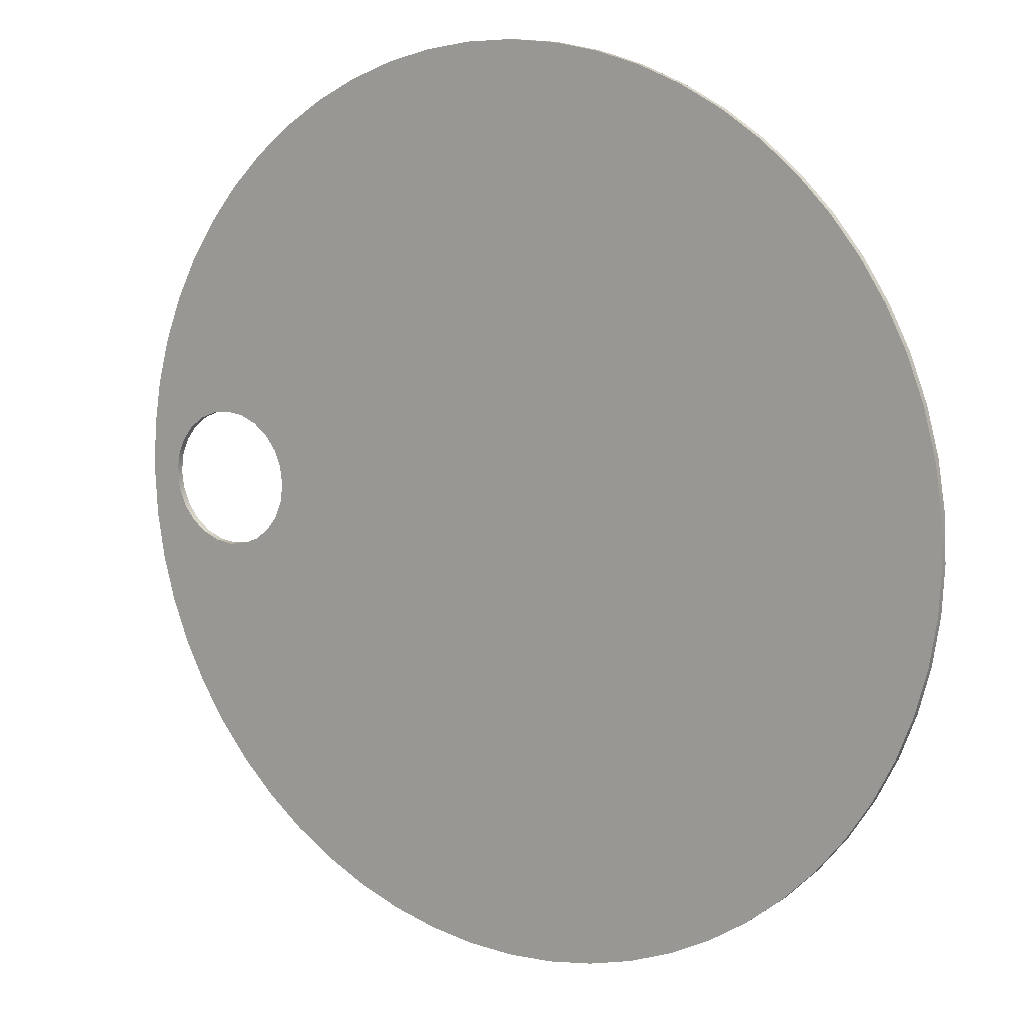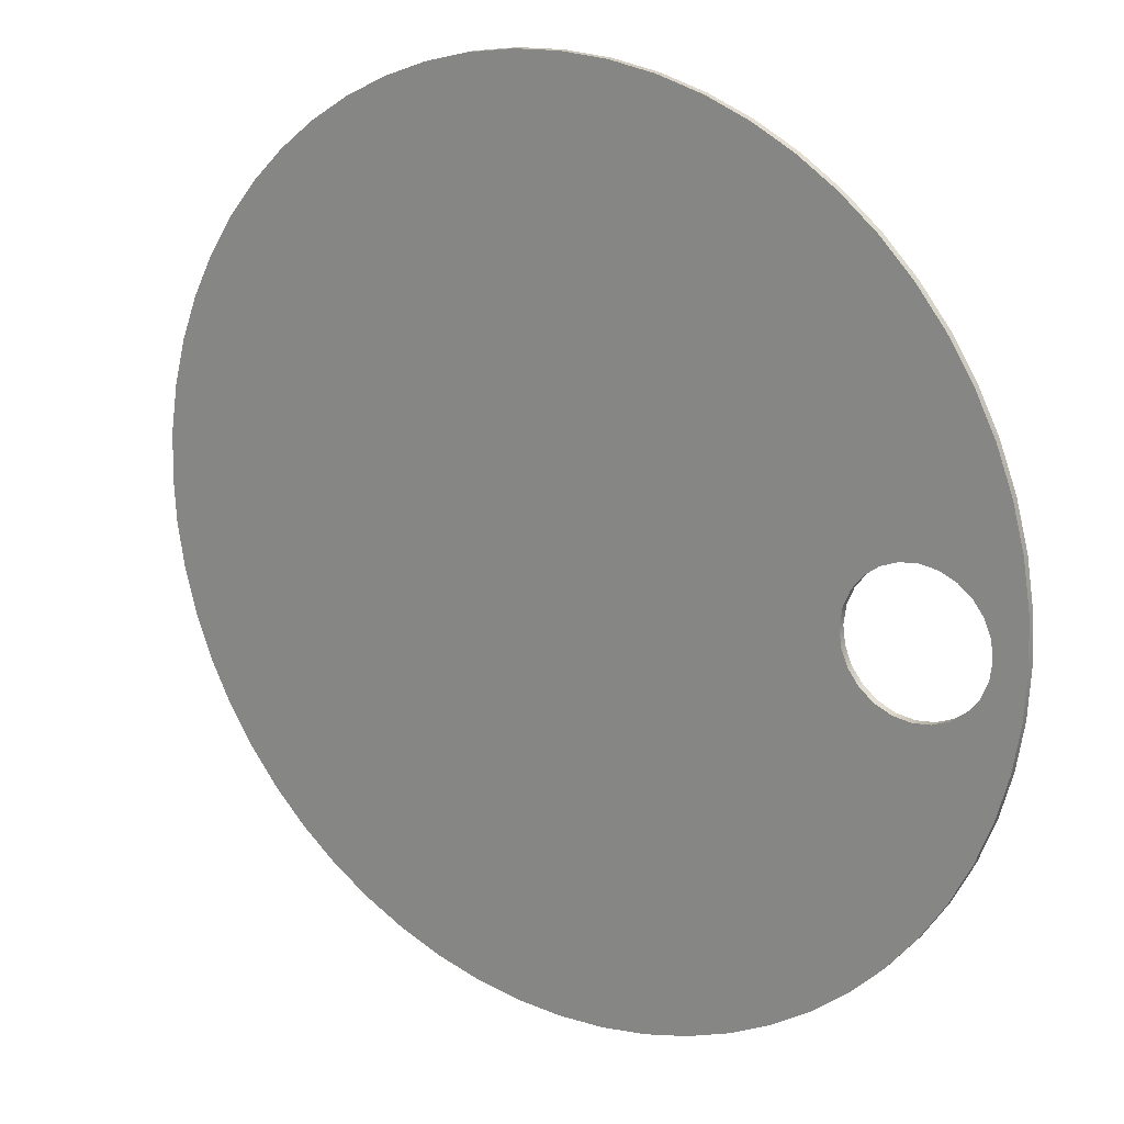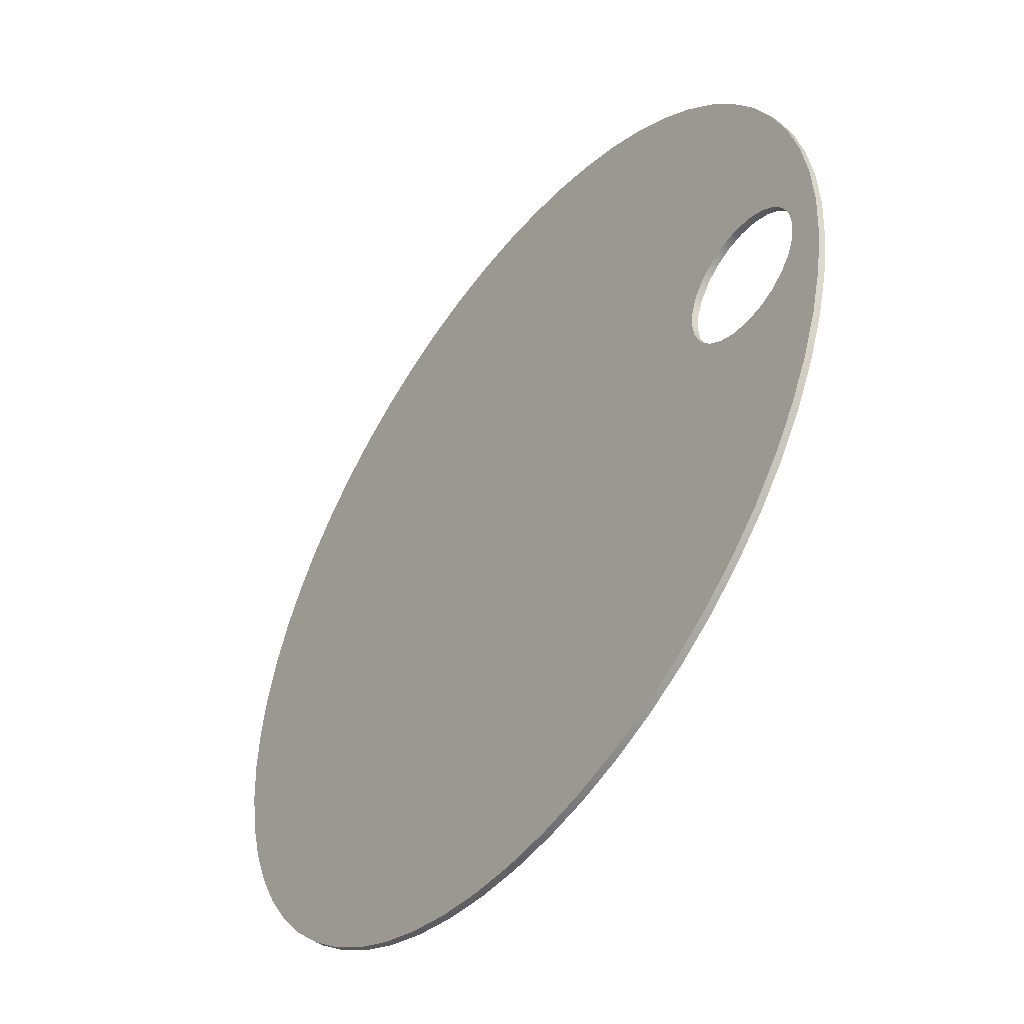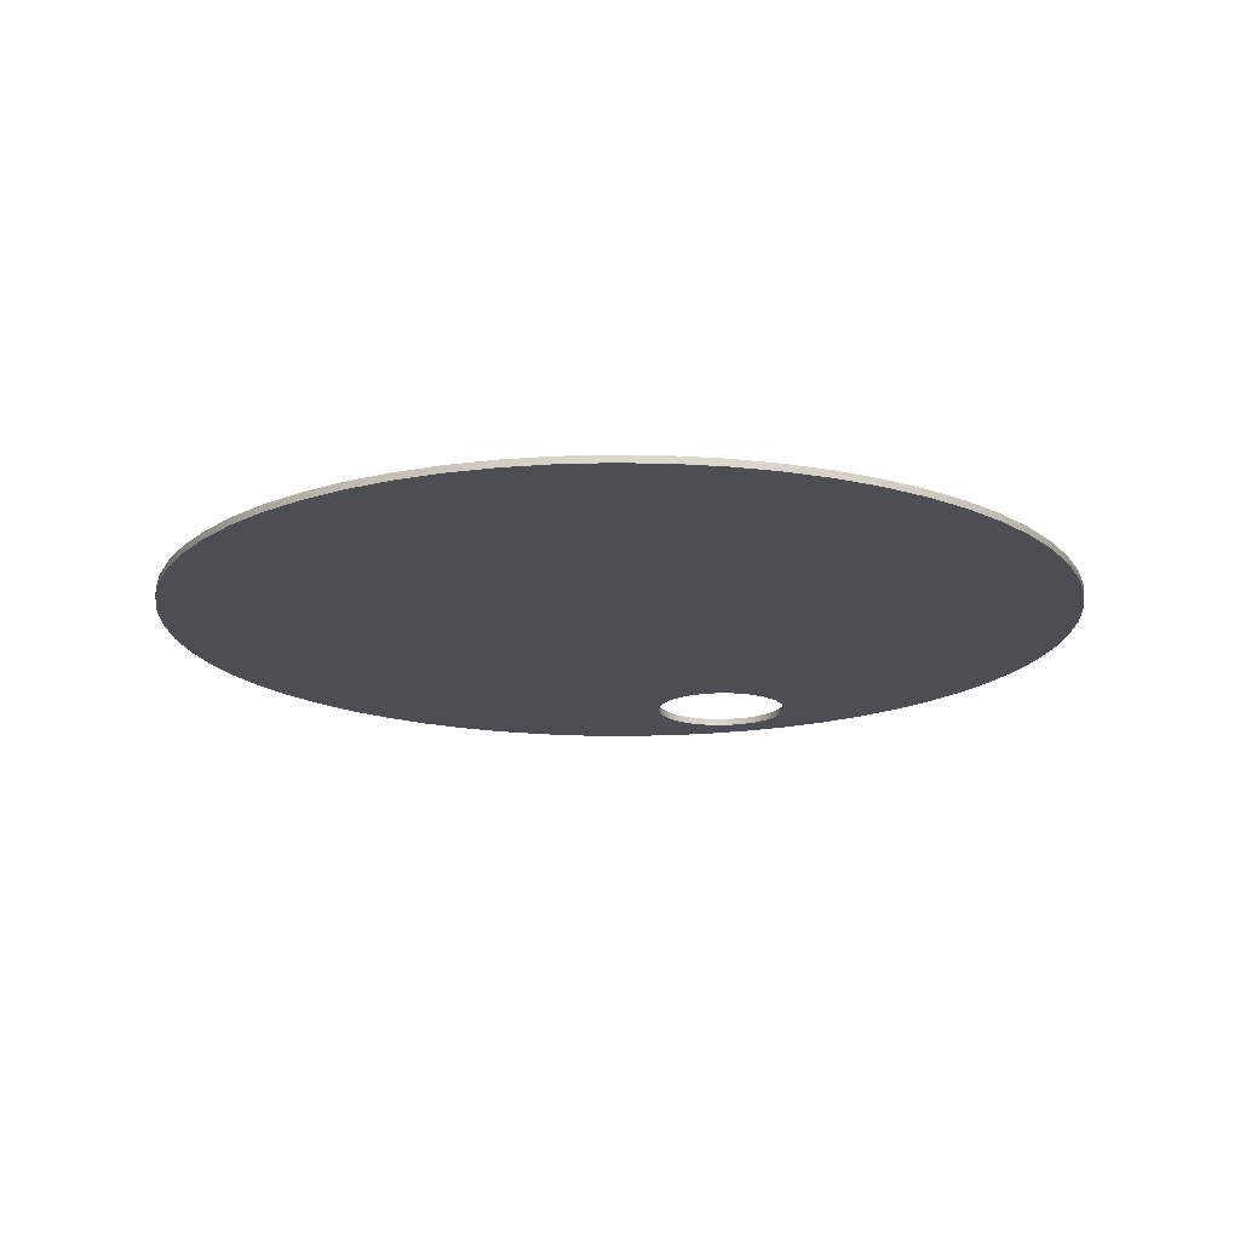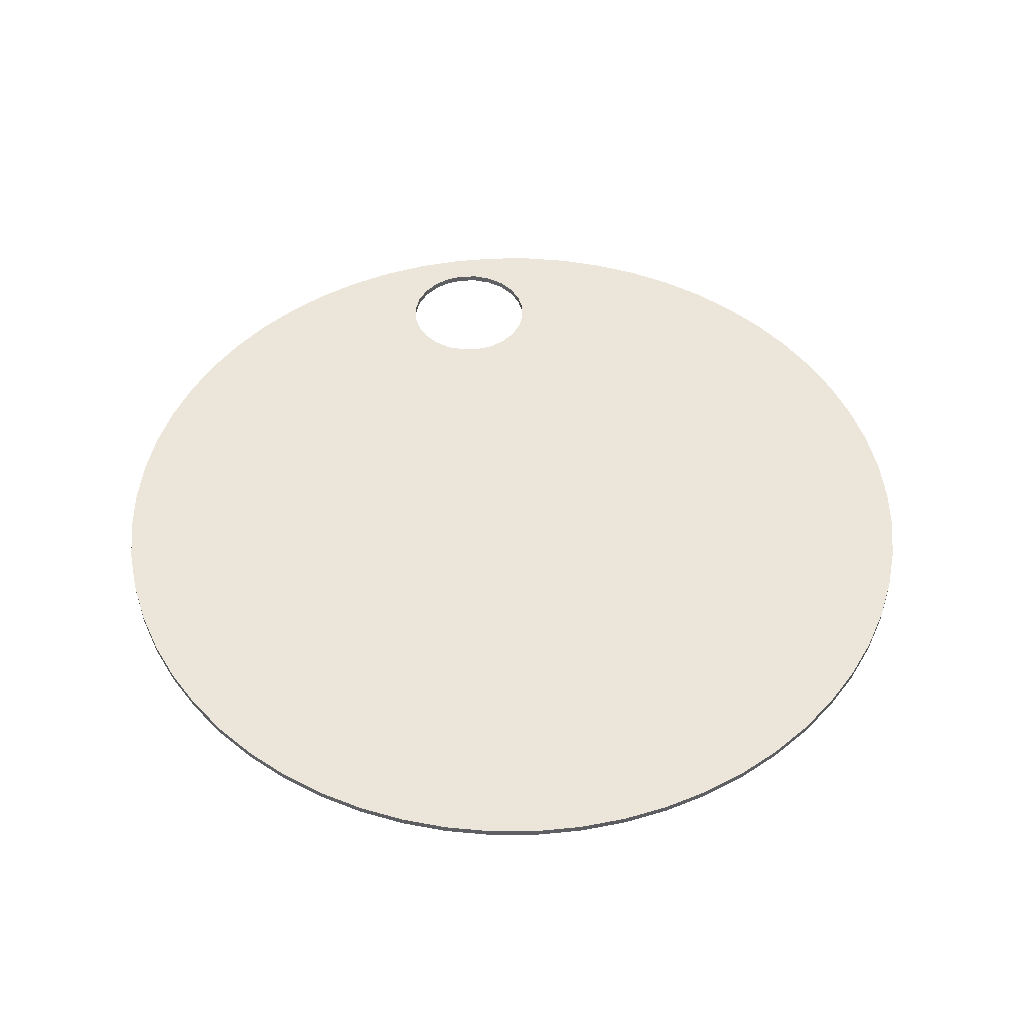
<metadata>
{"format":"obj","ext":"obj","renderer":"f3d","projection":"perspective","resolution":1024,"background":"white","views":[{"elev":10.9,"azim":-146.9,"up":"+Z"},{"elev":19.8,"azim":33.9,"up":"+Z"},{"elev":-48.7,"azim":53.4,"up":"+Z"},{"elev":-16.9,"azim":-71.2,"up":"+Y"},{"elev":48.4,"azim":-99.2,"up":"+Y"}]}
</metadata>
<code>
v 12 0 -2.449e-16
v 11.93 0 0.5176
v 11.73 0 1
v 11.41 0 1.414
v 11 0 1.732
v 10.52 0 1.932
v 10 0 2
v 9.482 0 1.932
v 9 0 1.732
v 8.586 0 1.414
v 8.268 0 1
v 8.068 0 0.5176
v 8 0 0
v 8.068 0 -0.5176
v 8.268 0 -1
v 8.586 0 -1.414
v 9 0 -1.732
v 9.482 0 -1.932
v 10 0 -2
v 10.52 0 -1.932
v 11 0 -1.732
v 11.41 0 -1.414
v 11.73 0 -1
v 11.93 0 -0.5176
v 12 0.2 -2.449e-16
v 11.93 0.2 -0.5176
v 11.73 0.2 -1
v 11.41 0.2 -1.414
v 11 0.2 -1.732
v 10.52 0.2 -1.932
v 10 0.2 -2
v 9.482 0.2 -1.932
v 9 0.2 -1.732
v 8.586 0.2 -1.414
v 8.268 0.2 -1
v 8.068 0.2 -0.5176
v 8 0.2 0
v 8.068 0.2 0.5176
v 8.268 0.2 1
v 8.586 0.2 1.414
v 9 0.2 1.732
v 9.482 0.2 1.932
v 10 0.2 2
v 10.52 0.2 1.932
v 11 0.2 1.732
v 11.41 0.2 1.414
v 11.73 0.2 1
v 11.93 0.2 0.5176
v 12 0 -2.449e-16
v 12 0.2 -2.449e-16
v -12.9 0.2 1.58e-15
v -12.83 0.2 -1.348
v -12.62 0.2 -2.682
v -12.27 0.2 -3.986
v -11.78 0.2 -5.247
v -11.17 0.2 -6.45
v -10.44 0.2 -7.582
v -9.587 0.2 -8.632
v -8.632 0.2 -9.587
v -7.582 0.2 -10.44
v -6.45 0.2 -11.17
v -5.247 0.2 -11.78
v -3.986 0.2 -12.27
v -2.682 0.2 -12.62
v -1.348 0.2 -12.83
v 7.899e-16 0.2 -12.9
v 1.348 0.2 -12.83
v 2.682 0.2 -12.62
v 3.986 0.2 -12.27
v 5.247 0.2 -11.78
v 6.45 0.2 -11.17
v 7.582 0.2 -10.44
v 8.632 0.2 -9.587
v 9.587 0.2 -8.632
v 10.44 0.2 -7.582
v 11.17 0.2 -6.45
v 11.78 0.2 -5.247
v 12.27 0.2 -3.986
v 12.62 0.2 -2.682
v 12.83 0.2 -1.348
v 12.9 0.2 0
v 12.83 0.2 1.348
v 12.62 0.2 2.682
v 12.27 0.2 3.986
v 11.78 0.2 5.247
v 11.17 0.2 6.45
v 10.44 0.2 7.582
v 9.587 0.2 8.632
v 8.632 0.2 9.587
v 7.582 0.2 10.44
v 6.45 0.2 11.17
v 5.247 0.2 11.78
v 3.986 0.2 12.27
v 2.682 0.2 12.62
v 1.348 0.2 12.83
v 7.899e-16 0.2 12.9
v -1.348 0.2 12.83
v -2.682 0.2 12.62
v -3.986 0.2 12.27
v -5.247 0.2 11.78
v -6.45 0.2 11.17
v -7.582 0.2 10.44
v -8.632 0.2 9.587
v -9.587 0.2 8.632
v -10.44 0.2 7.582
v -11.17 0.2 6.45
v -11.78 0.2 5.247
v -12.27 0.2 3.986
v -12.62 0.2 2.682
v -12.83 0.2 1.348
v -12.9 0 1.58e-15
v -12.83 0 1.348
v -12.62 0 2.682
v -12.27 0 3.986
v -11.78 0 5.247
v -11.17 0 6.45
v -10.44 0 7.582
v -9.587 0 8.632
v -8.632 0 9.587
v -7.582 0 10.44
v -6.45 0 11.17
v -5.247 0 11.78
v -3.986 0 12.27
v -2.682 0 12.62
v -1.348 0 12.83
v 7.899e-16 0 12.9
v 1.348 0 12.83
v 2.682 0 12.62
v 3.986 0 12.27
v 5.247 0 11.78
v 6.45 0 11.17
v 7.582 0 10.44
v 8.632 0 9.587
v 9.587 0 8.632
v 10.44 0 7.582
v 11.17 0 6.45
v 11.78 0 5.247
v 12.27 0 3.986
v 12.62 0 2.682
v 12.83 0 1.348
v 12.9 0 0
v 12.83 0 -1.348
v 12.62 0 -2.682
v 12.27 0 -3.986
v 11.78 0 -5.247
v 11.17 0 -6.45
v 10.44 0 -7.582
v 9.587 0 -8.632
v 8.632 0 -9.587
v 7.582 0 -10.44
v 6.45 0 -11.17
v 5.247 0 -11.78
v 3.986 0 -12.27
v 2.682 0 -12.62
v 1.348 0 -12.83
v 7.899e-16 0 -12.9
v -1.348 0 -12.83
v -2.682 0 -12.62
v -3.986 0 -12.27
v -5.247 0 -11.78
v -6.45 0 -11.17
v -7.582 0 -10.44
v -8.632 0 -9.587
v -9.587 0 -8.632
v -10.44 0 -7.582
v -11.17 0 -6.45
v -11.78 0 -5.247
v -12.27 0 -3.986
v -12.62 0 -2.682
v -12.83 0 -1.348
v -12.9 0 1.58e-15
v -12.9 0.2 1.58e-15
v 12 0.2 -2.449e-16
v 11.93 0.2 0.5176
v 11.73 0.2 1
v 11.41 0.2 1.414
v 11 0.2 1.732
v 10.52 0.2 1.932
v 10 0.2 2
v 9.482 0.2 1.932
v 9 0.2 1.732
v 8.586 0.2 1.414
v 8.268 0.2 1
v 8.068 0.2 0.5176
v 8 0.2 0
v 8.068 0.2 -0.5176
v 8.268 0.2 -1
v 8.586 0.2 -1.414
v 9 0.2 -1.732
v 9.482 0.2 -1.932
v 10 0.2 -2
v 10.52 0.2 -1.932
v 11 0.2 -1.732
v 11.41 0.2 -1.414
v 11.73 0.2 -1
v 11.93 0.2 -0.5176
v -12.9 0.2 1.58e-15
v -12.83 0.2 1.348
v -12.62 0.2 2.682
v -12.27 0.2 3.986
v -11.78 0.2 5.247
v -11.17 0.2 6.45
v -10.44 0.2 7.582
v -9.587 0.2 8.632
v -8.632 0.2 9.587
v -7.582 0.2 10.44
v -6.45 0.2 11.17
v -5.247 0.2 11.78
v -3.986 0.2 12.27
v -2.682 0.2 12.62
v -1.348 0.2 12.83
v 7.899e-16 0.2 12.9
v 1.348 0.2 12.83
v 2.682 0.2 12.62
v 3.986 0.2 12.27
v 5.247 0.2 11.78
v 6.45 0.2 11.17
v 7.582 0.2 10.44
v 8.632 0.2 9.587
v 9.587 0.2 8.632
v 10.44 0.2 7.582
v 11.17 0.2 6.45
v 11.78 0.2 5.247
v 12.27 0.2 3.986
v 12.62 0.2 2.682
v 12.83 0.2 1.348
v 12.9 0.2 0
v 12.83 0.2 -1.348
v 12.62 0.2 -2.682
v 12.27 0.2 -3.986
v 11.78 0.2 -5.247
v 11.17 0.2 -6.45
v 10.44 0.2 -7.582
v 9.587 0.2 -8.632
v 8.632 0.2 -9.587
v 7.582 0.2 -10.44
v 6.45 0.2 -11.17
v 5.247 0.2 -11.78
v 3.986 0.2 -12.27
v 2.682 0.2 -12.62
v 1.348 0.2 -12.83
v 7.899e-16 0.2 -12.9
v -1.348 0.2 -12.83
v -2.682 0.2 -12.62
v -3.986 0.2 -12.27
v -5.247 0.2 -11.78
v -6.45 0.2 -11.17
v -7.582 0.2 -10.44
v -8.632 0.2 -9.587
v -9.587 0.2 -8.632
v -10.44 0.2 -7.582
v -11.17 0.2 -6.45
v -11.78 0.2 -5.247
v -12.27 0.2 -3.986
v -12.62 0.2 -2.682
v -12.83 0.2 -1.348
v 12 0 -2.449e-16
v 11.93 0 -0.5176
v 11.73 0 -1
v 11.41 0 -1.414
v 11 0 -1.732
v 10.52 0 -1.932
v 10 0 -2
v 9.482 0 -1.932
v 9 0 -1.732
v 8.586 0 -1.414
v 8.268 0 -1
v 8.068 0 -0.5176
v 8 0 0
v 8.068 0 0.5176
v 8.268 0 1
v 8.586 0 1.414
v 9 0 1.732
v 9.482 0 1.932
v 10 0 2
v 10.52 0 1.932
v 11 0 1.732
v 11.41 0 1.414
v 11.73 0 1
v 11.93 0 0.5176
v -12.9 0 1.58e-15
v -12.83 0 -1.348
v -12.62 0 -2.682
v -12.27 0 -3.986
v -11.78 0 -5.247
v -11.17 0 -6.45
v -10.44 0 -7.582
v -9.587 0 -8.632
v -8.632 0 -9.587
v -7.582 0 -10.44
v -6.45 0 -11.17
v -5.247 0 -11.78
v -3.986 0 -12.27
v -2.682 0 -12.62
v -1.348 0 -12.83
v 7.899e-16 0 -12.9
v 1.348 0 -12.83
v 2.682 0 -12.62
v 3.986 0 -12.27
v 5.247 0 -11.78
v 6.45 0 -11.17
v 7.582 0 -10.44
v 8.632 0 -9.587
v 9.587 0 -8.632
v 10.44 0 -7.582
v 11.17 0 -6.45
v 11.78 0 -5.247
v 12.27 0 -3.986
v 12.62 0 -2.682
v 12.83 0 -1.348
v 12.9 0 0
v 12.83 0 1.348
v 12.62 0 2.682
v 12.27 0 3.986
v 11.78 0 5.247
v 11.17 0 6.45
v 10.44 0 7.582
v 9.587 0 8.632
v 8.632 0 9.587
v 7.582 0 10.44
v 6.45 0 11.17
v 5.247 0 11.78
v 3.986 0 12.27
v 2.682 0 12.62
v 1.348 0 12.83
v 7.899e-16 0 12.9
v -1.348 0 12.83
v -2.682 0 12.62
v -3.986 0 12.27
v -5.247 0 11.78
v -6.45 0 11.17
v -7.582 0 10.44
v -8.632 0 9.587
v -9.587 0 8.632
v -10.44 0 7.582
v -11.17 0 6.45
v -11.78 0 5.247
v -12.27 0 3.986
v -12.62 0 2.682
v -12.83 0 1.348
g 7f68edf4-e2bb-11ea-99ac-54bf646e7e1f
f 2 48 1
f 1 48 50
f 49 25 24
f 24 25 26
f 24 26 23
f 23 26 27
f 23 27 22
f 22 27 28
f 22 28 21
f 21 28 29
f 21 29 20
f 20 29 30
f 20 30 19
f 19 30 31
f 19 31 18
f 18 31 32
f 18 32 17
f 17 32 33
f 17 33 16
f 16 33 34
f 16 34 15
f 15 34 35
f 15 35 14
f 14 35 36
f 14 36 13
f 13 36 37
f 13 37 12
f 12 37 38
f 12 38 11
f 11 38 39
f 11 39 10
f 10 39 40
f 10 40 9
f 9 40 41
f 9 41 8
f 8 41 42
f 8 42 7
f 7 42 43
f 7 43 6
f 6 43 44
f 6 44 5
f 5 44 45
f 5 45 4
f 4 45 46
f 4 46 3
f 3 46 47
f 3 47 2
f 2 47 48
g 7f4a464a-e2bb-11ea-a45e-54bf646e7e1f
f 52 170 51
f 51 170 171
f 172 111 110
f 110 111 112
f 110 112 109
f 109 112 113
f 109 113 108
f 108 113 114
f 108 114 107
f 107 114 115
f 107 115 106
f 106 115 116
f 106 116 105
f 105 116 117
f 105 117 104
f 104 117 118
f 104 118 103
f 103 118 119
f 103 119 102
f 102 119 120
f 102 120 101
f 101 120 121
f 101 121 100
f 100 121 122
f 100 122 99
f 99 122 123
f 99 123 98
f 98 123 124
f 98 124 97
f 97 124 125
f 97 125 96
f 96 125 126
f 96 126 95
f 95 126 127
f 95 127 94
f 94 127 128
f 94 128 93
f 93 128 129
f 93 129 92
f 92 129 130
f 92 130 91
f 91 130 131
f 91 131 90
f 90 131 132
f 90 132 89
f 89 132 133
f 89 133 88
f 88 133 134
f 88 134 87
f 87 134 135
f 87 135 86
f 86 135 136
f 86 136 85
f 85 136 137
f 85 137 84
f 84 137 138
f 84 138 83
f 83 138 139
f 83 139 82
f 82 139 140
f 82 140 81
f 81 140 141
f 81 141 80
f 80 141 142
f 80 142 79
f 79 142 143
f 79 143 78
f 78 143 144
f 78 144 77
f 77 144 145
f 77 145 76
f 76 145 146
f 76 146 75
f 75 146 147
f 75 147 74
f 74 147 148
f 74 148 73
f 73 148 149
f 73 149 72
f 72 149 150
f 72 150 71
f 71 150 151
f 71 151 70
f 70 151 152
f 70 152 69
f 69 152 153
f 69 153 68
f 68 153 154
f 68 154 67
f 67 154 155
f 67 155 66
f 66 155 156
f 66 156 65
f 65 156 157
f 65 157 64
f 64 157 158
f 64 158 63
f 63 158 159
f 63 159 62
f 62 159 160
f 62 160 61
f 61 160 161
f 61 161 60
f 60 161 162
f 60 162 59
f 59 162 163
f 59 163 58
f 58 163 164
f 58 164 57
f 57 164 165
f 57 165 56
f 56 165 166
f 56 166 55
f 55 166 167
f 55 167 54
f 54 167 168
f 54 168 53
f 53 168 169
f 53 169 52
f 52 169 170
g 7f4a6d82-e2bb-11ea-b55b-54bf646e7e1f
f 196 173 227
f 227 173 174
f 227 174 226
f 226 174 175
f 226 175 176
f 226 176 225
f 225 176 177
f 225 177 224
f 224 177 178
f 224 178 179
f 224 179 223
f 223 179 180
f 223 180 222
f 222 180 221
f 221 180 181
f 221 181 220
f 220 181 182
f 220 182 219
f 219 182 218
f 218 182 217
f 217 182 183
f 217 183 216
f 216 183 215
f 215 183 214
f 214 183 213
f 213 183 212
f 212 183 184
f 212 184 211
f 211 184 210
f 210 184 209
f 209 184 208
f 208 184 207
f 207 184 206
f 206 184 205
f 205 184 204
f 204 184 203
f 203 184 185
f 203 185 202
f 202 185 201
f 201 185 200
f 200 185 199
f 199 185 198
f 198 185 197
f 197 185 256
f 256 185 255
f 255 185 254
f 254 185 253
f 253 185 252
f 252 185 251
f 251 185 186
f 251 186 250
f 250 186 249
f 249 186 248
f 248 186 247
f 247 186 246
f 246 186 245
f 245 186 244
f 244 186 243
f 243 186 242
f 242 186 187
f 242 187 241
f 241 187 240
f 240 187 239
f 239 187 238
f 238 187 237
f 237 187 188
f 237 188 236
f 236 188 235
f 235 188 234
f 234 188 189
f 234 189 233
f 233 189 190
f 233 190 232
f 232 190 231
f 231 190 191
f 231 191 230
f 230 191 192
f 230 192 193
f 230 193 229
f 229 193 194
f 229 194 228
f 228 194 195
f 228 195 196
f 228 196 227
g 7f4a946c-e2bb-11ea-8d99-54bf646e7e1f
f 280 257 311
f 311 257 258
f 311 258 310
f 310 258 259
f 310 259 260
f 310 260 309
f 309 260 261
f 309 261 308
f 308 261 262
f 308 262 263
f 308 263 307
f 307 263 264
f 307 264 306
f 306 264 305
f 305 264 265
f 305 265 304
f 304 265 266
f 304 266 303
f 303 266 302
f 302 266 301
f 301 266 267
f 301 267 300
f 300 267 299
f 299 267 298
f 298 267 297
f 297 267 296
f 296 267 268
f 296 268 295
f 295 268 294
f 294 268 293
f 293 268 292
f 292 268 291
f 291 268 290
f 290 268 289
f 289 268 288
f 288 268 287
f 287 268 269
f 287 269 286
f 286 269 285
f 285 269 284
f 284 269 283
f 283 269 282
f 282 269 281
f 281 269 340
f 340 269 339
f 339 269 338
f 338 269 337
f 337 269 336
f 336 269 335
f 335 269 270
f 335 270 334
f 334 270 333
f 333 270 332
f 332 270 331
f 331 270 330
f 330 270 329
f 329 270 328
f 328 270 327
f 327 270 326
f 326 270 271
f 326 271 325
f 325 271 324
f 324 271 323
f 323 271 322
f 322 271 321
f 321 271 272
f 321 272 320
f 320 272 319
f 319 272 318
f 318 272 273
f 318 273 317
f 317 273 274
f 317 274 316
f 316 274 315
f 315 274 275
f 315 275 314
f 314 275 276
f 314 276 277
f 314 277 313
f 313 277 278
f 313 278 312
f 312 278 279
f 312 279 280
f 312 280 311

</code>
